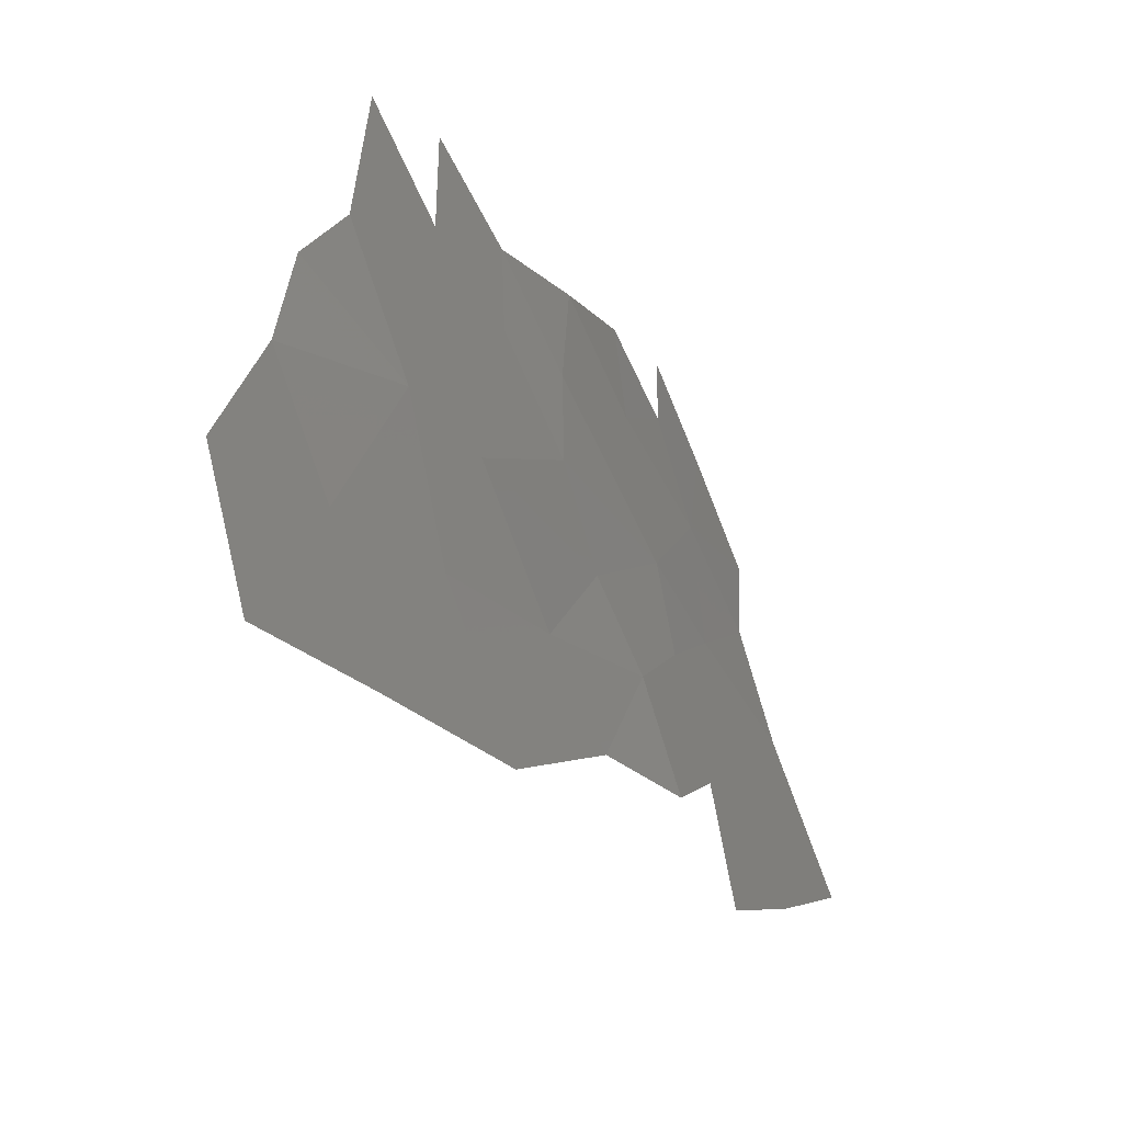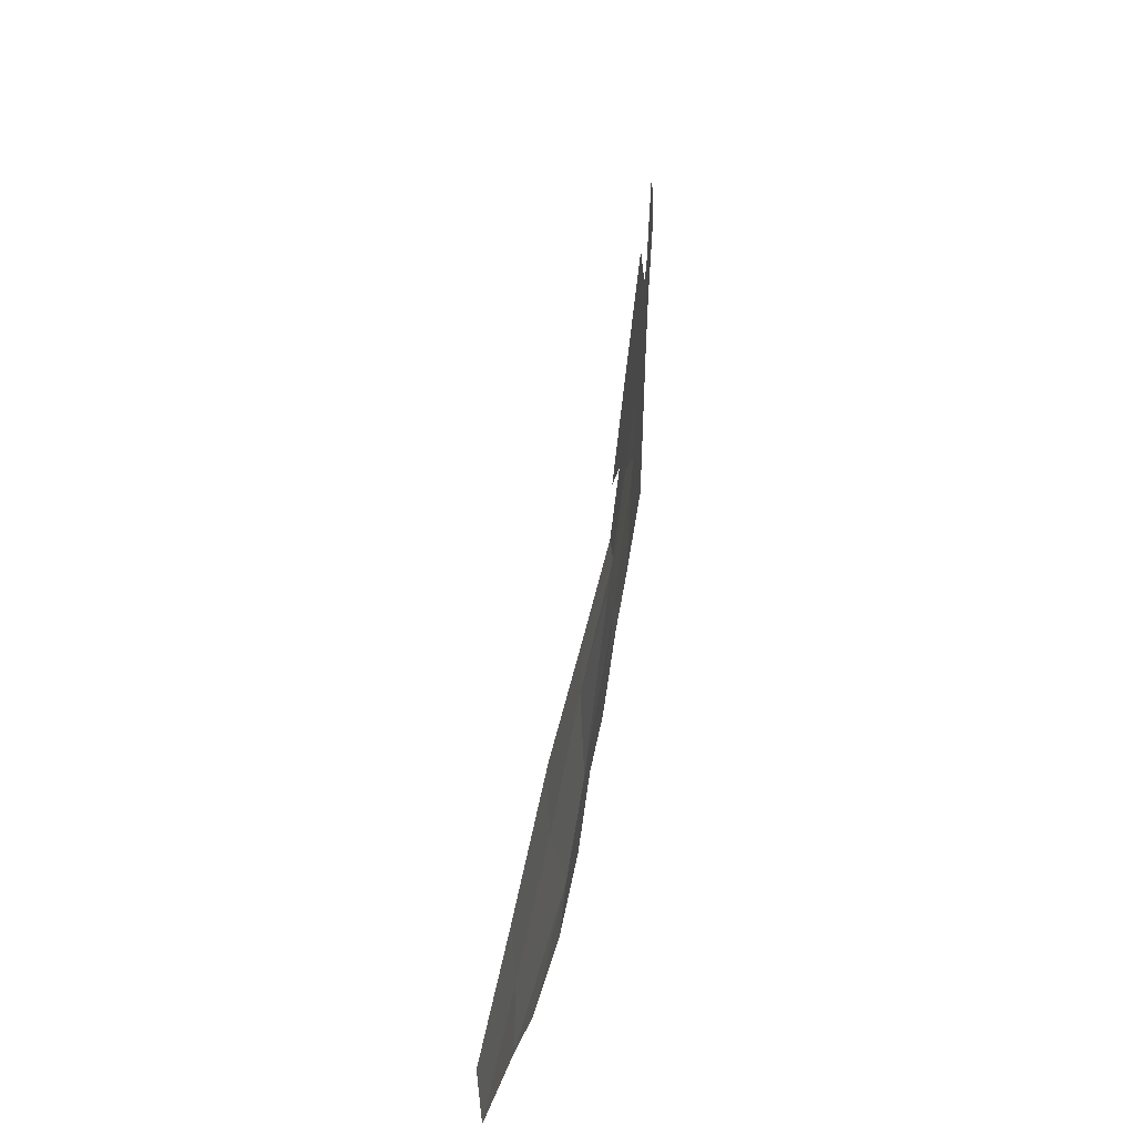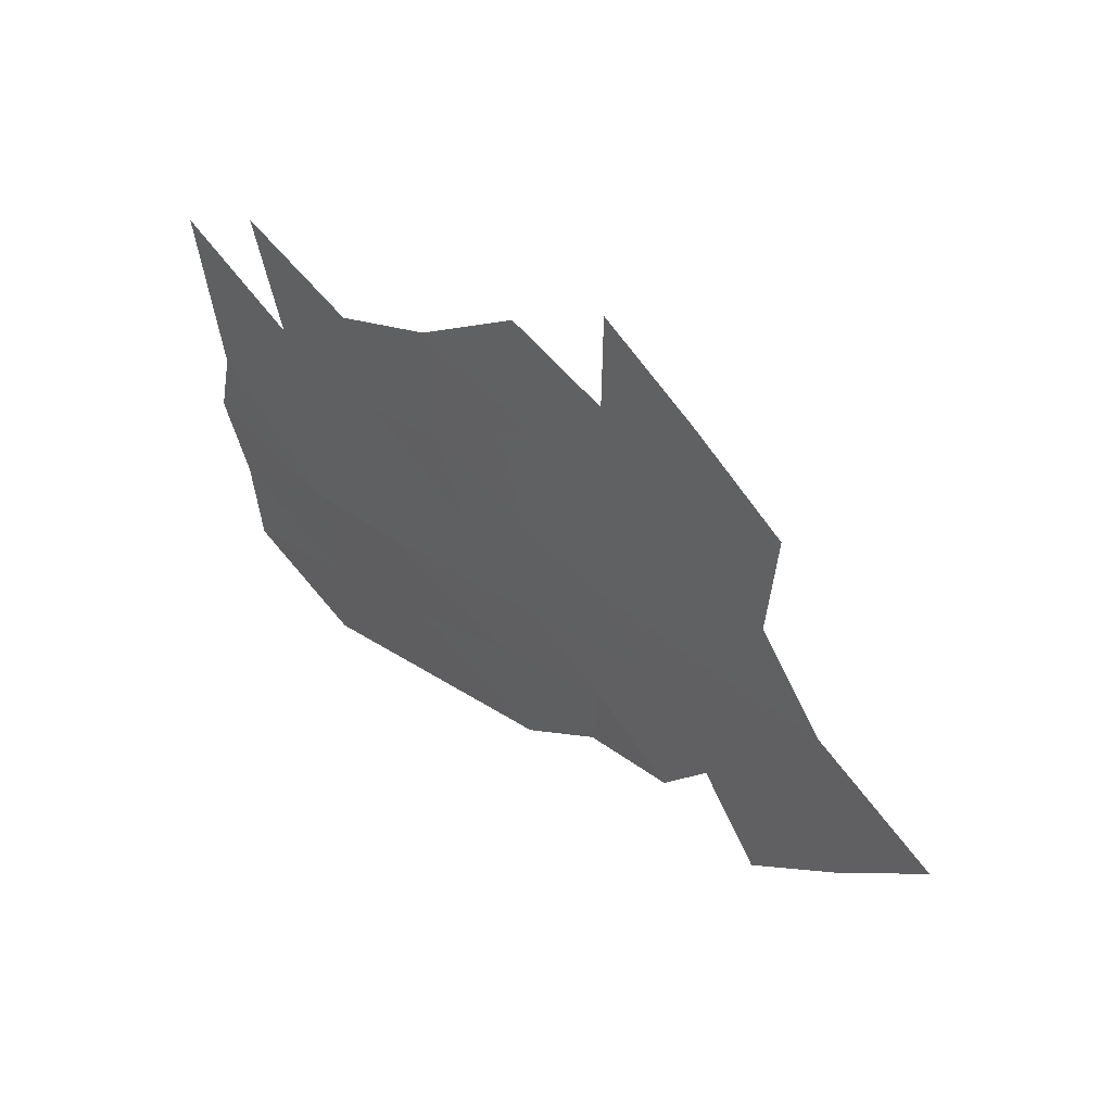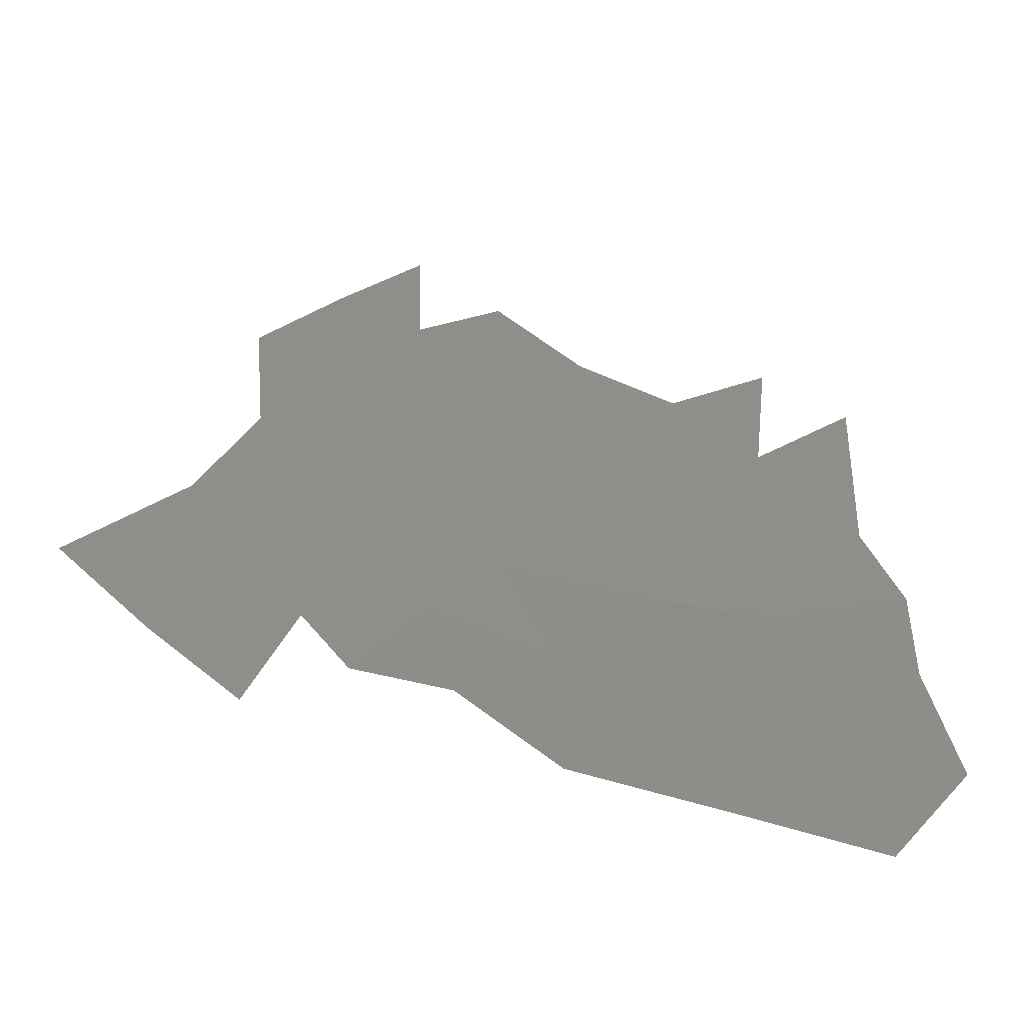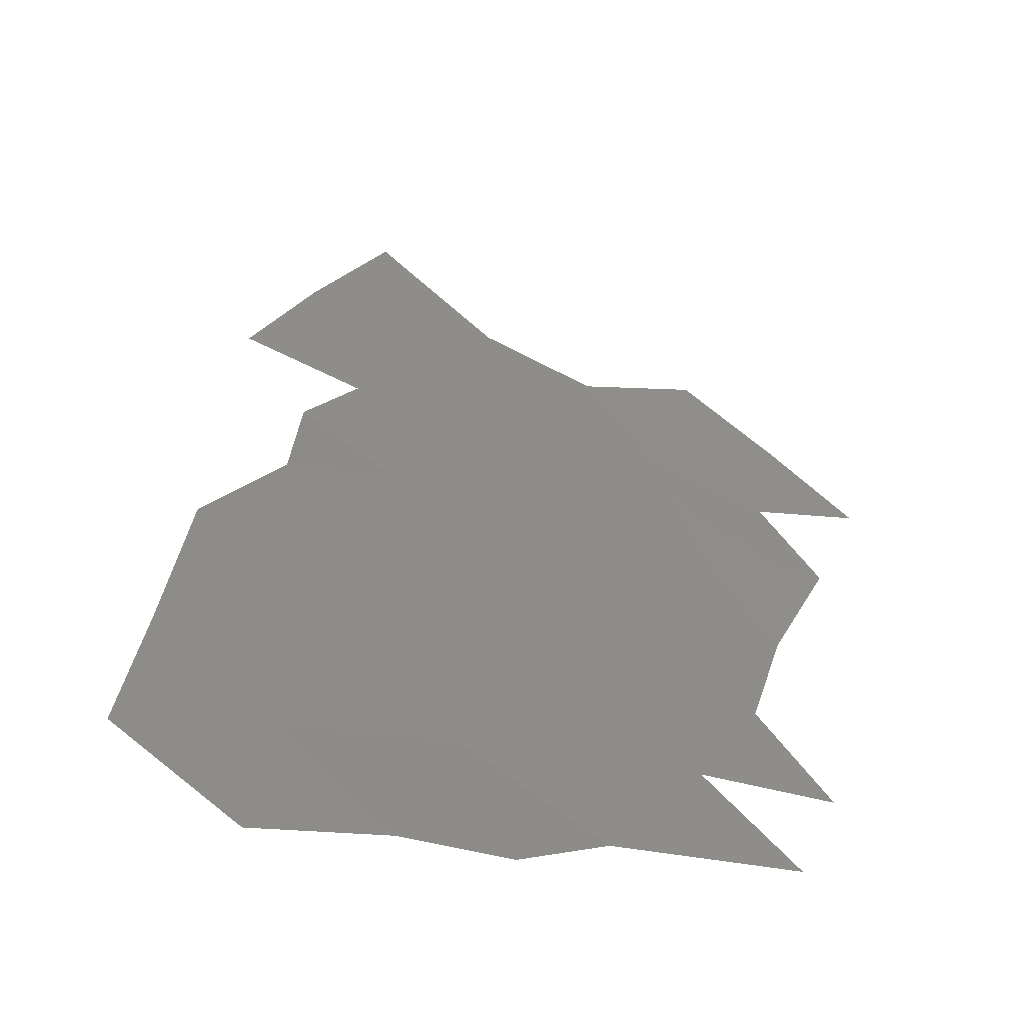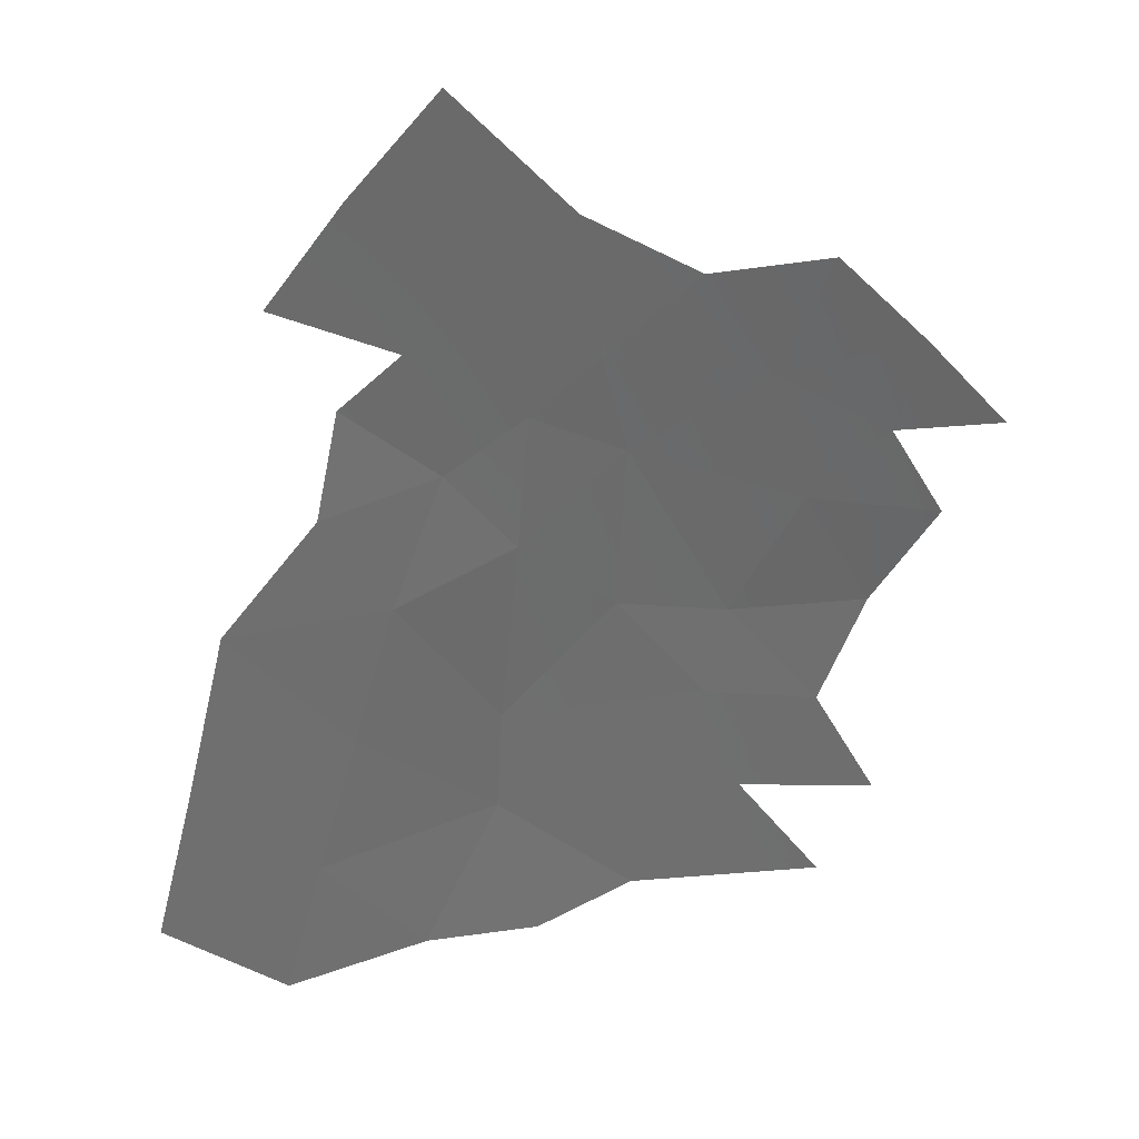
<metadata>
{"format":"stl","ext":"stl","renderer":"f3d","projection":"perspective","resolution":1024,"background":"white","views":[{"elev":-51.2,"azim":-174.8,"up":"+Y"},{"elev":58.8,"azim":158.1,"up":"+Y"},{"elev":47.3,"azim":-79.5,"up":"+Y"},{"elev":-38.8,"azim":51.2,"up":"+Y"},{"elev":-18.8,"azim":76.4,"up":"+Z"},{"elev":60.4,"azim":86.9,"up":"+Z"}]}
</metadata>
<code>
# stl→obj: 42 verts, 57 faces
v -40.3 52.18 -37.44
v -40.42 51.28 -37
v -40.72 51.97 -36.53
v -39.58 54.49 -39.18
v -39.51 53.13 -39.13
v -40.07 53.85 -38.05
v -40.65 53.51 -36.82
v -41.09 52.89 -35.85
v -41.35 51.79 -35.25
v -39.99 55.15 -38.28
v -40.38 54.64 -37.44
v -40.77 54.93 -36.61
v -40.4 55.69 -37.43
v -41.14 54.07 -35.76
v -38.3 50.83 -40.71
v -38.84 50.92 -39.82
v -38.49 51.99 -40.59
v -39.02 52.9 -39.86
v -37.84 52.14 -41.71
v -39 54.01 -40.08
v -37.95 54.05 -41.85
v -38.46 53.24 -40.86
v -38.47 54.6 -41.06
v -39.5 52.05 -38.89
v -39.75 51.14 -38.18
v -40.12 50.48 -37.46
v -37.49 51.18 -41.94
v -36.96 48.67 -41.87
v -37.22 47.51 -40.93
v -37.75 49.07 -40.78
v -38.08 47.92 -39.74
v -37.34 50.05 -41.8
v -39.76 49.33 -37.56
v -40.4 49.57 -36.72
v -39.34 49.95 -38.51
v -39.04 48.37 -38.36
v -38.55 49.51 -39.65
v -40.68 50.19 -36.29
v -40.91 51.01 -35.99
v -40.83 49.01 -35.76
v -41.33 49.79 -34.91
v -41.83 50.68 -34.08
f 1 2 3
f 4 5 6
f 6 5 1
f 6 1 7
f 7 1 3
f 7 3 8
f 8 3 9
f 10 4 6
f 10 6 11
f 11 6 7
f 12 13 11
f 12 11 7
f 12 7 14
f 14 7 8
f 15 16 17
f 17 16 18
f 19 15 17
f 18 5 20
f 20 5 4
f 21 19 22
f 22 19 17
f 22 17 18
f 22 18 20
f 22 20 23
f 5 18 24
f 24 18 16
f 1 5 24
f 2 1 25
f 25 1 24
f 26 2 25
f 15 19 27
f 28 29 30
f 30 29 31
f 32 28 30
f 15 27 32
f 33 34 26
f 33 26 35
f 35 26 25
f 36 33 35
f 15 32 30
f 16 15 37
f 37 15 30
f 25 24 16
f 35 25 16
f 35 16 37
f 36 35 37
f 36 37 31
f 31 37 30
f 2 26 38
f 38 26 34
f 3 2 39
f 39 2 38
f 9 3 39
f 38 40 41
f 41 42 9
f 41 9 39
f 41 39 38

</code>
